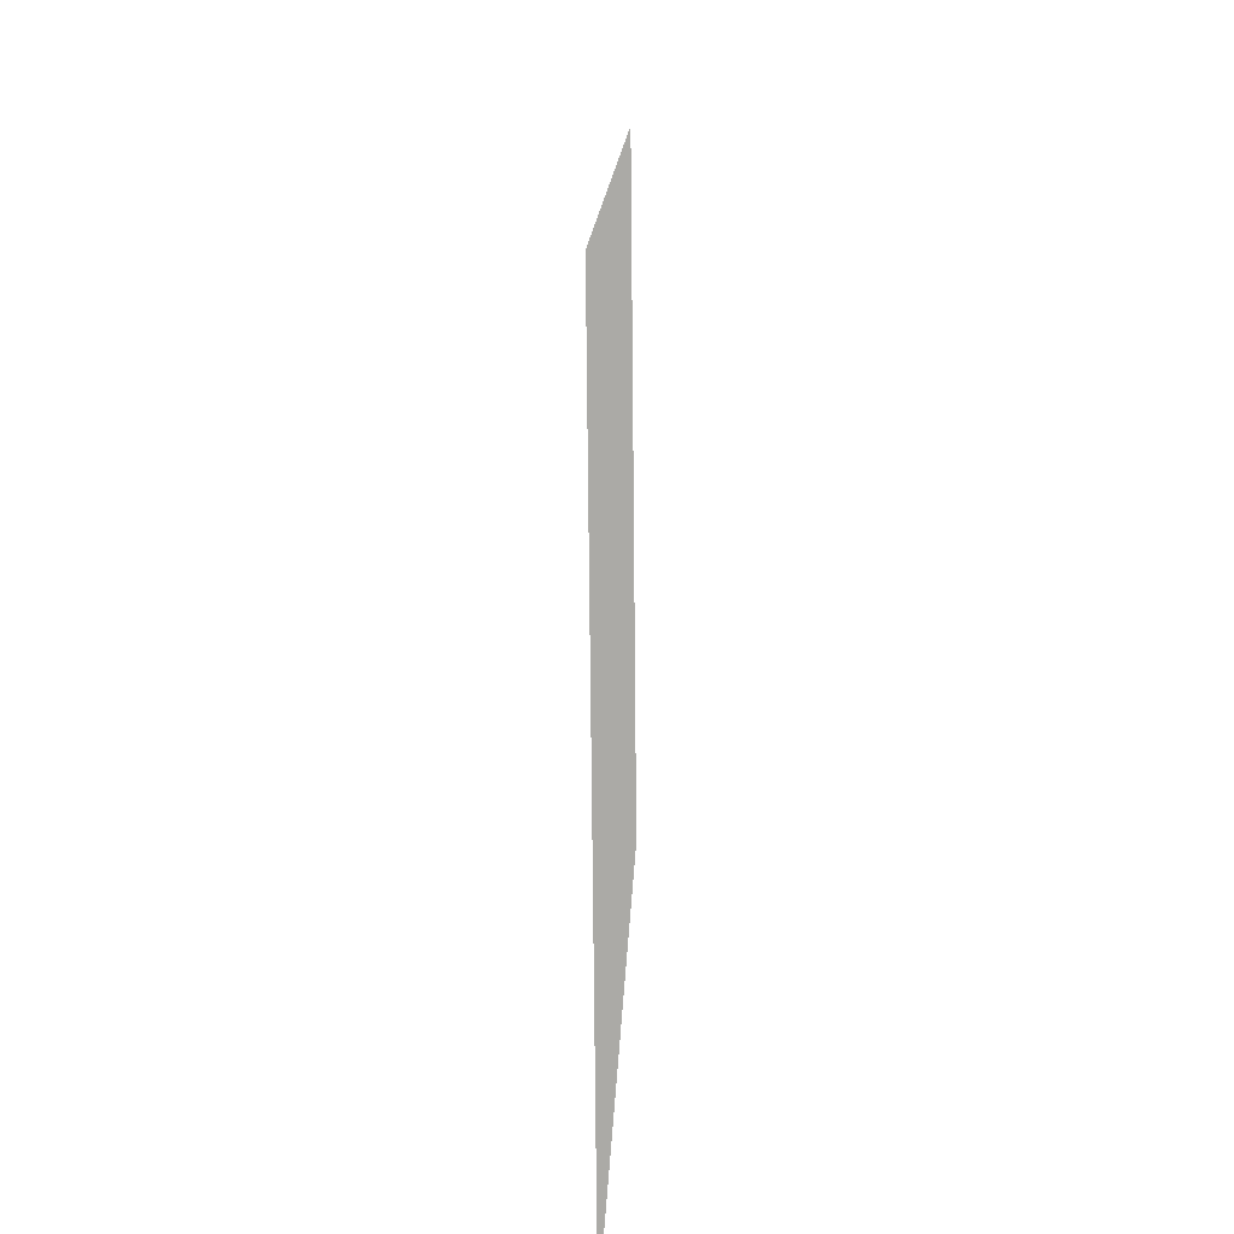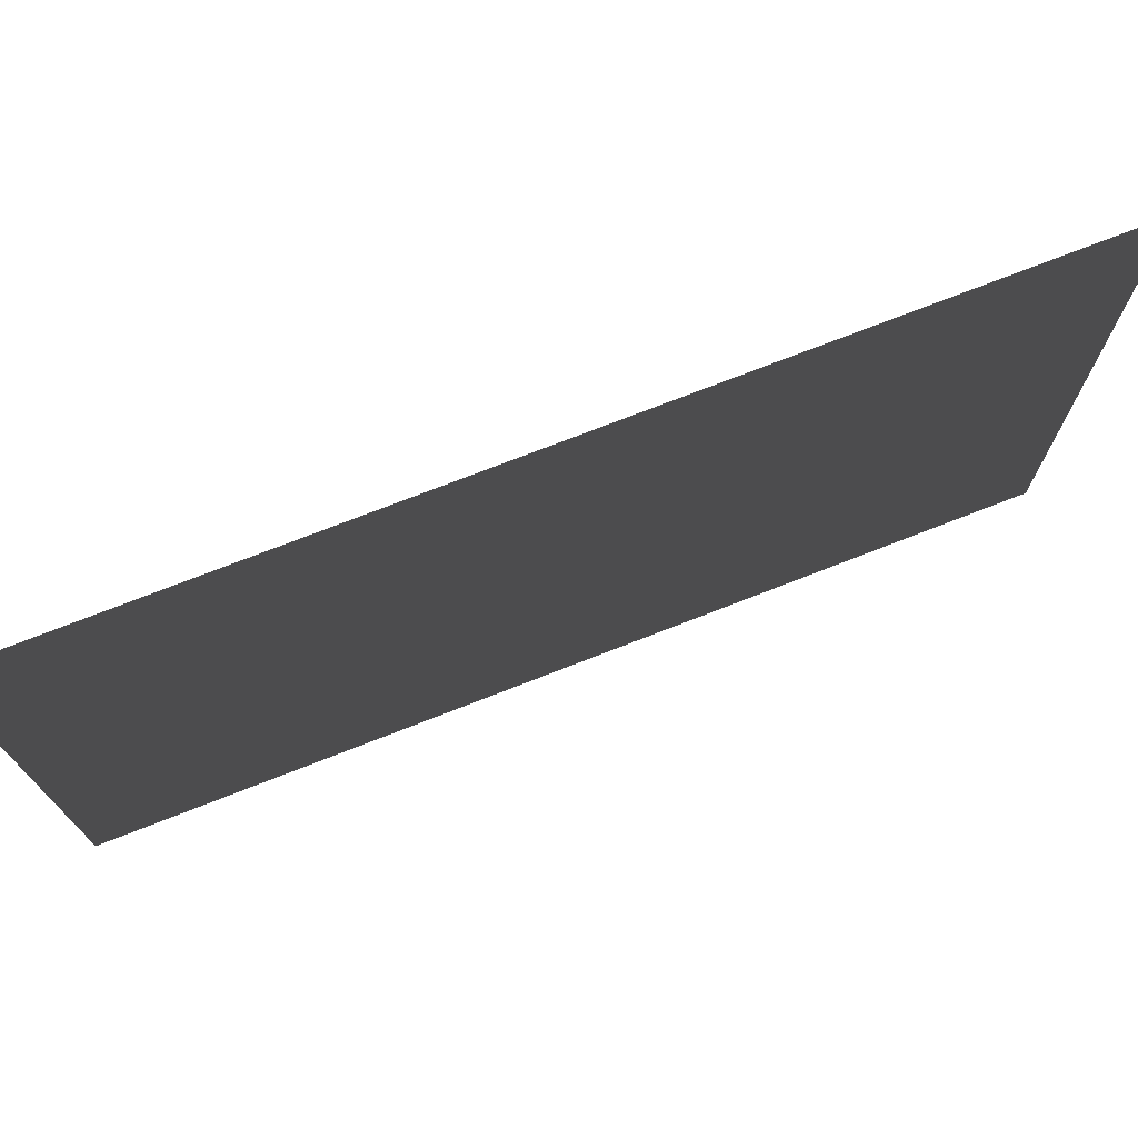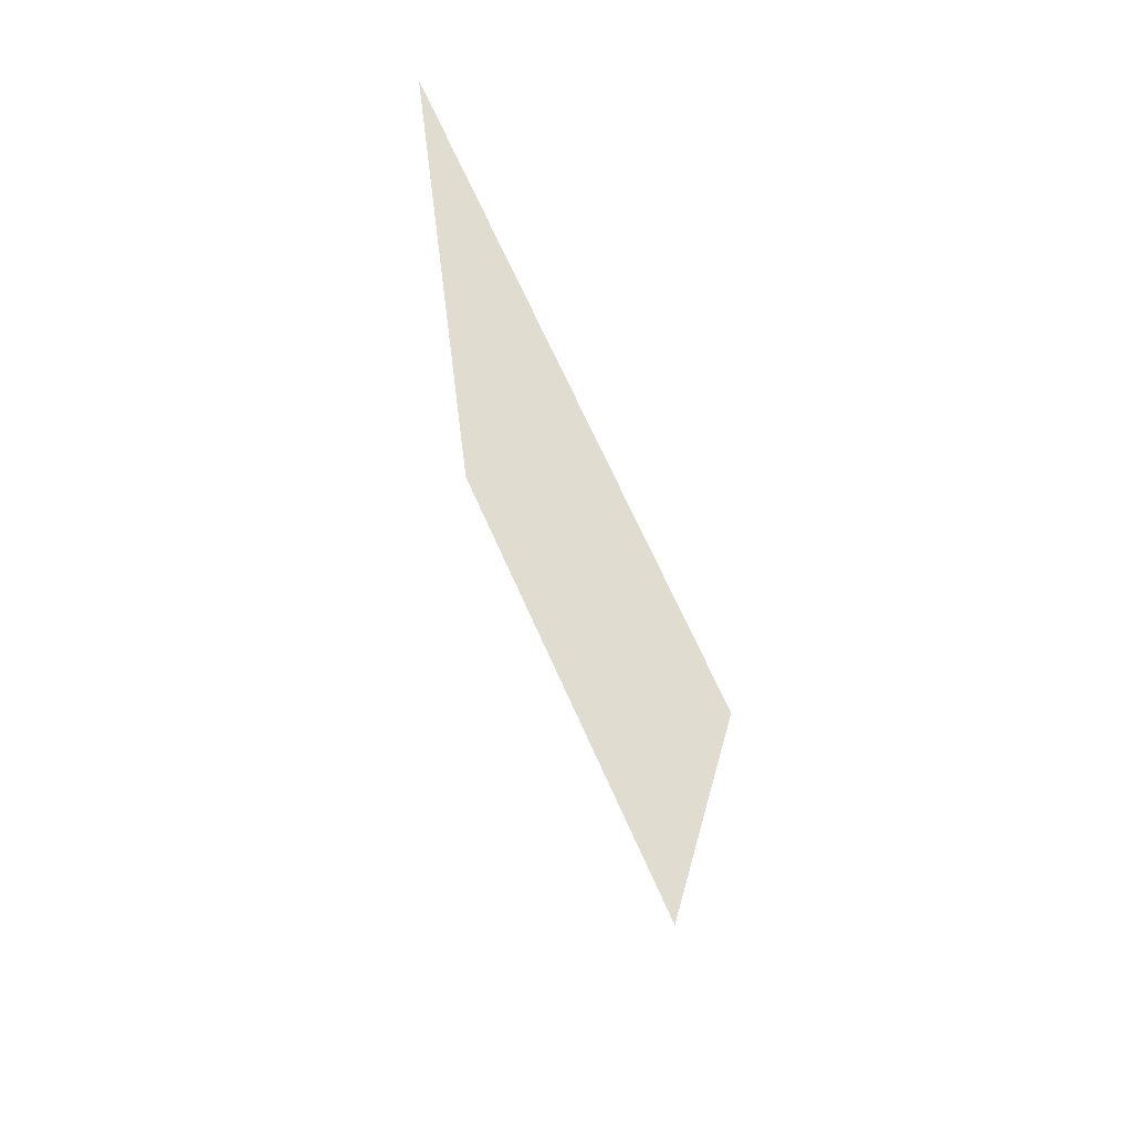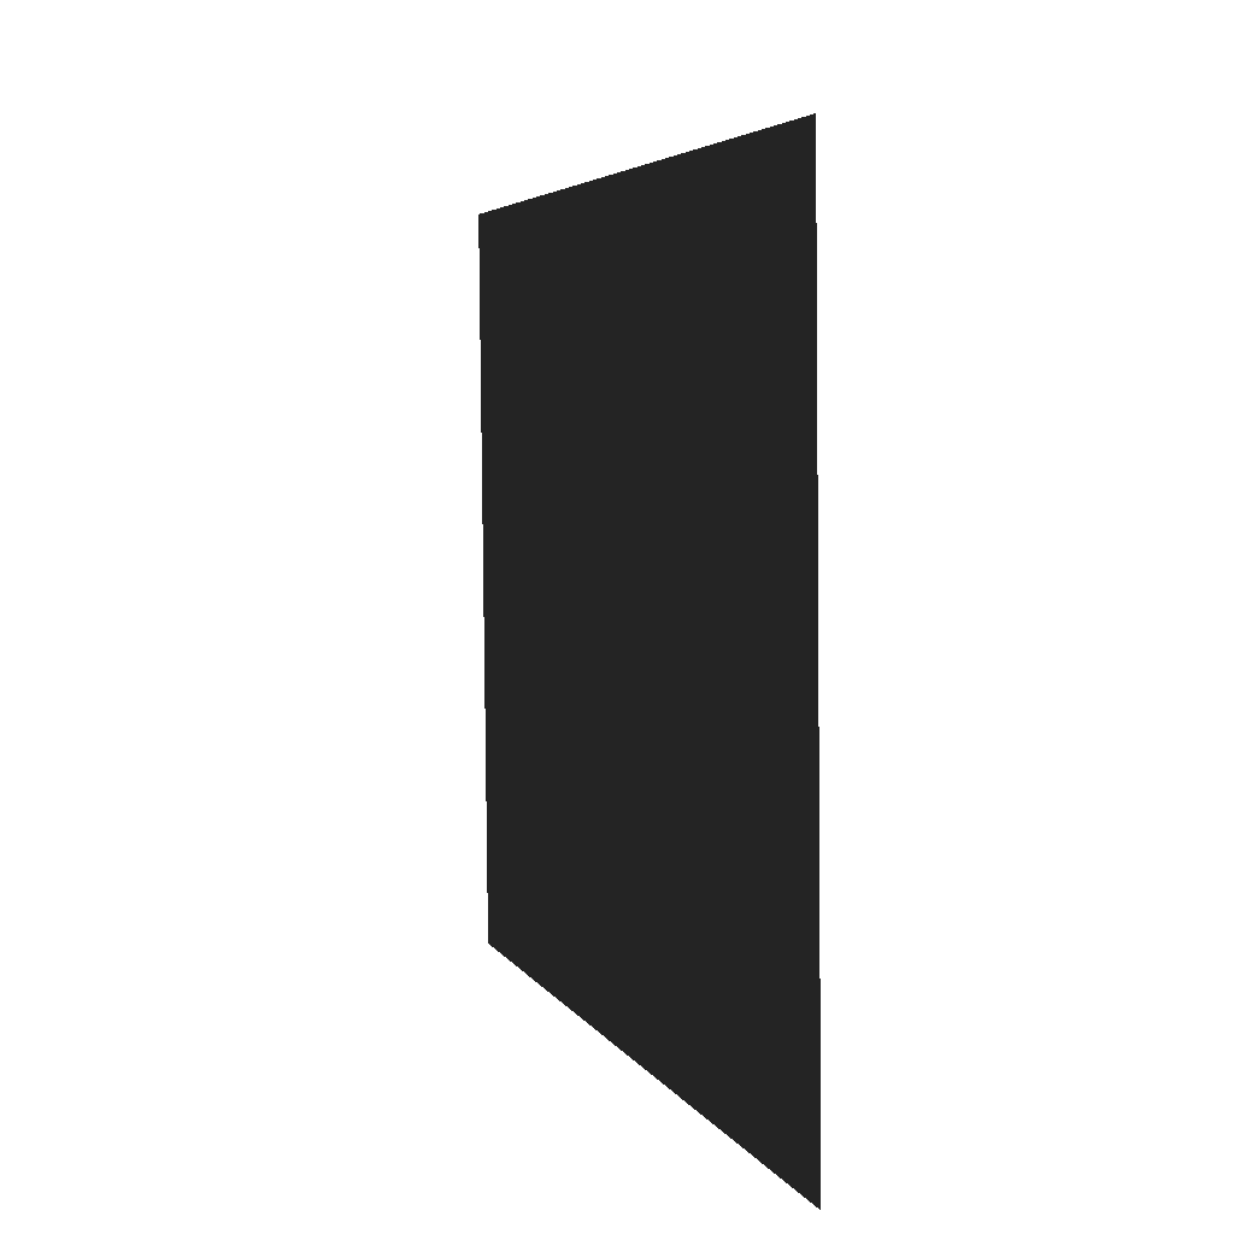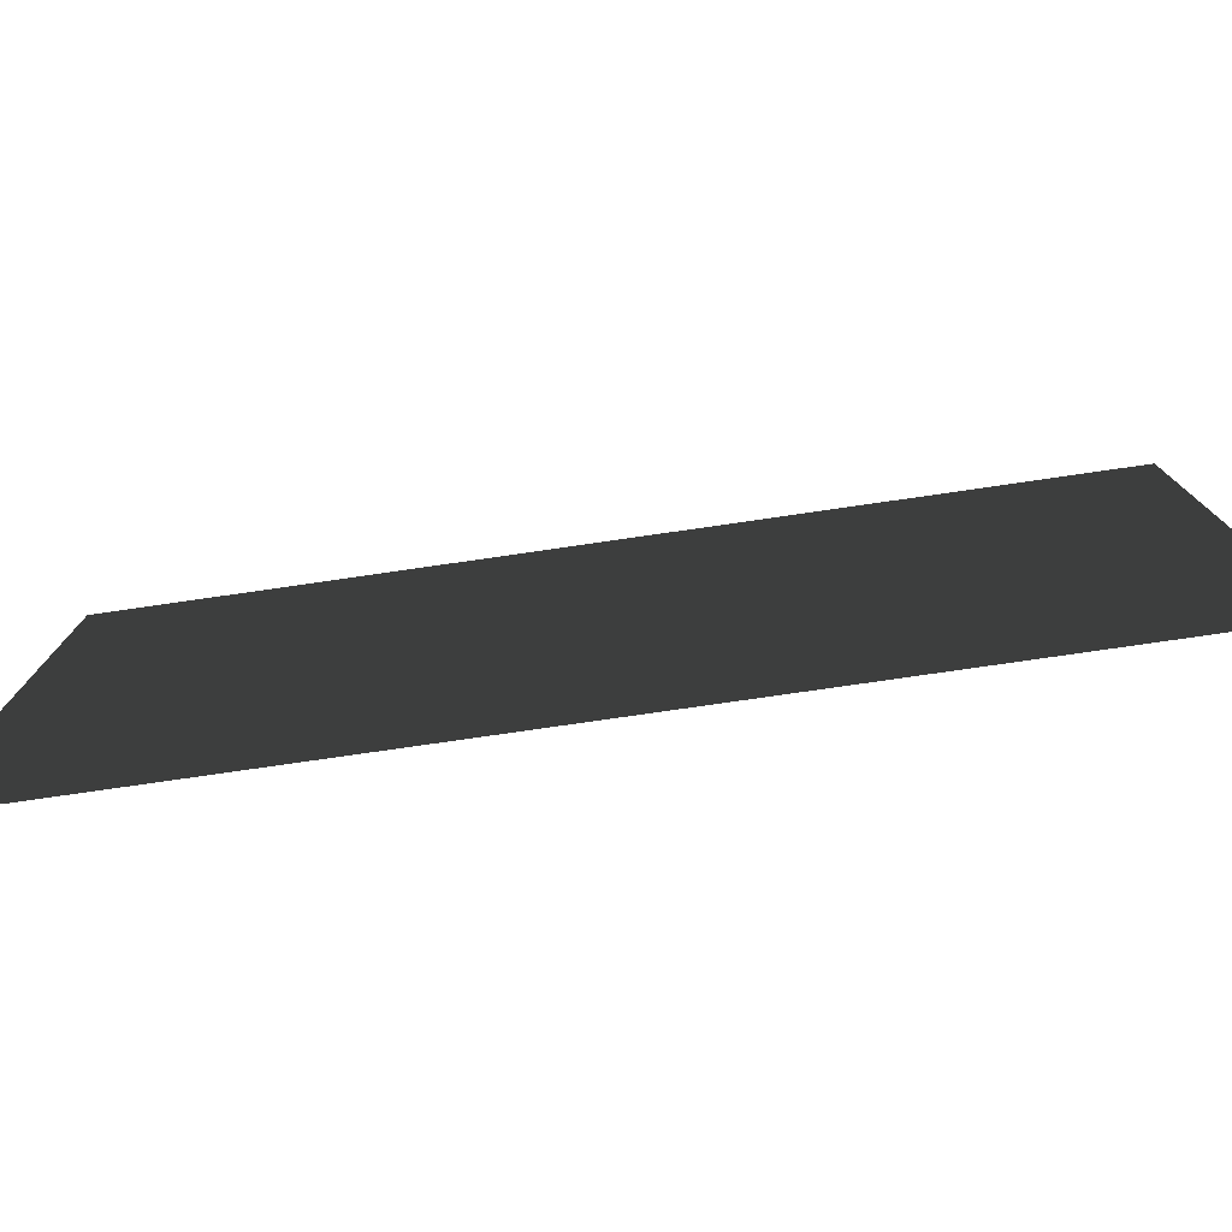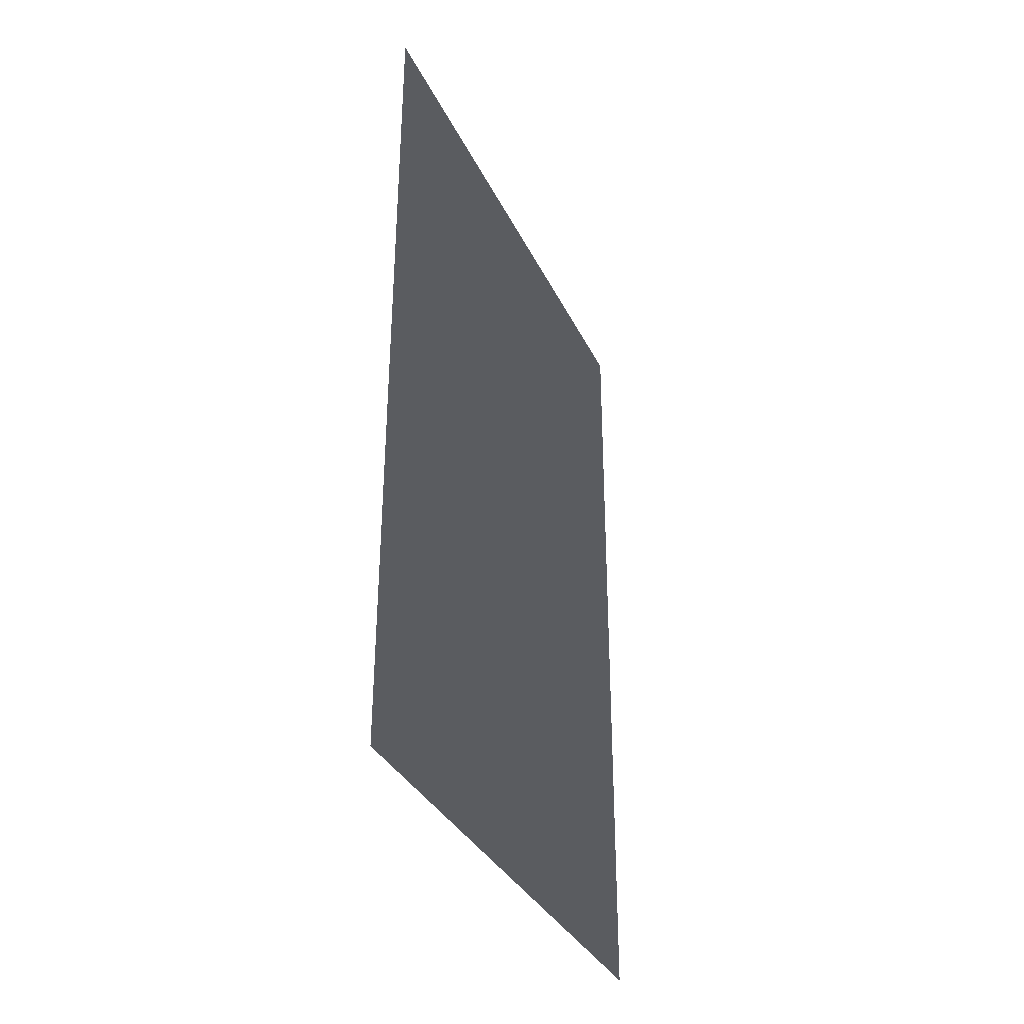
<metadata>
{"format":"obj","ext":"obj","renderer":"f3d","projection":"perspective","resolution":1024,"background":"white","views":[{"elev":14.0,"azim":-178.2,"up":"+Y"},{"elev":74.6,"azim":-111.4,"up":"+Y"},{"elev":69.7,"azim":155.4,"up":"+Z"},{"elev":4.2,"azim":164.9,"up":"+Y"},{"elev":-78.0,"azim":-81.8,"up":"+Y"},{"elev":-34.0,"azim":-157.6,"up":"+Z"}]}
</metadata>
<code>
o PictureBathers.001
v 9.385 1.688 3.342
v 9.388 1.698 -0.08614
v 9.41 4.13 -0.07873
v 9.407 4.12 3.349
f 1 2 3 4

</code>
